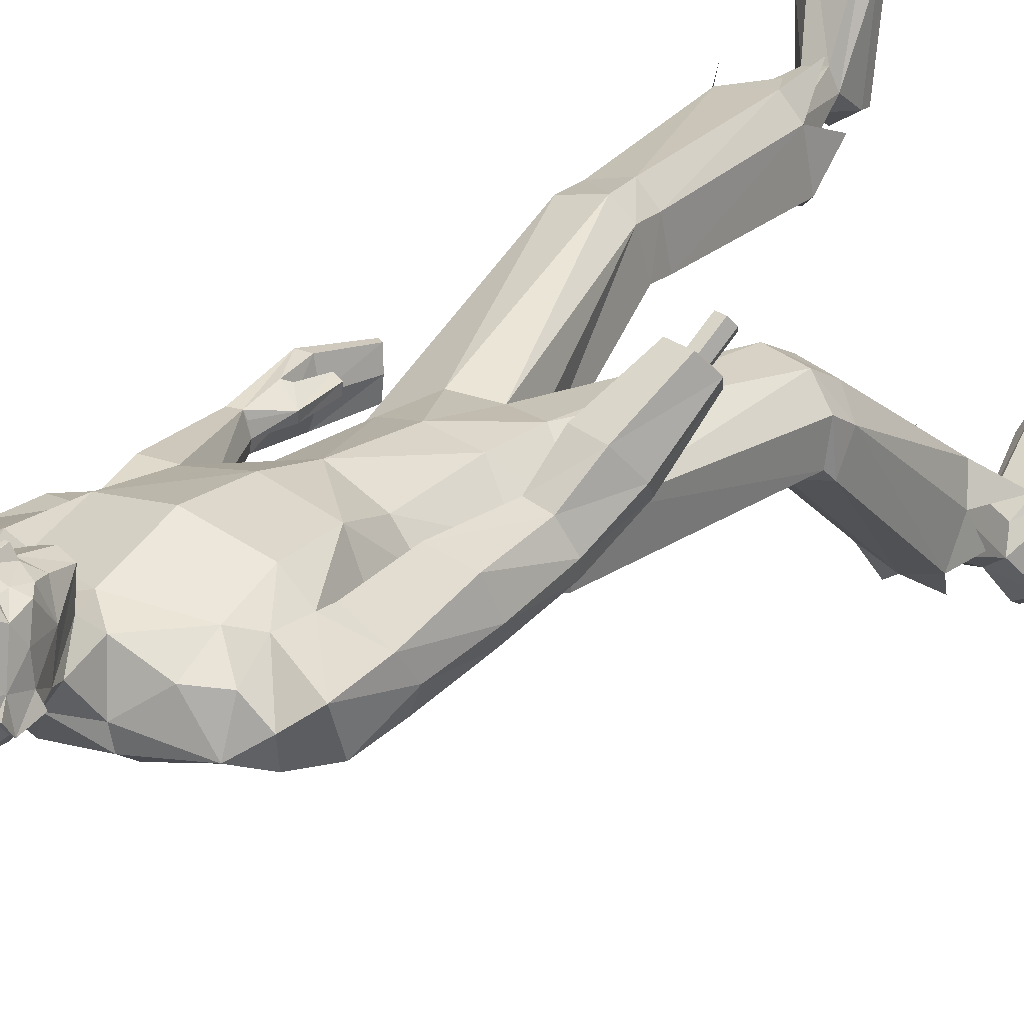
<metadata>
{"format":"obj","ext":"obj","renderer":"f3d","projection":"perspective","resolution":1024,"background":"white","views":[{"elev":24.4,"azim":-145.1,"up":"+Z"}]}
</metadata>
<code>
o MilkShape3D_Mesh
v 0.0078 0.8012 0.1685
v 0.02033 0.8064 0.1703
v 0.009775 0.8083 0.1866
v 0.006913 0.8083 0.1865
v 0.03494 0.7447 0.1497
v 0.04124 0.7902 0.1592
v 0.007831 0.7412 0.1564
v 0.007586 0.8586 0.1835
v 0.01053 0.8586 0.1837
v 0.0137 0.8523 0.1817
v 0.04572 0.8472 0.1697
v 0.05072 0.8191 0.1656
v 0.06588 0.838 0.1626
v 0.07098 0.8744 0.1533
v 0.04784 0.8668 0.1692
v 0.0451 0.877 0.1828
v 0.007484 0.8883 0.1911
v 0.05649 0.9163 0.1752
v 0.00821 0.9303 0.1856
v 0.01109 0.7476 0.09671
v 0.03839 0.748 0.09831
v 0.01077 0.6886 0.09065
v 0.05718 0.7241 0.07646
v 0.05652 0.9496 0.1615
v 0.009486 0.9612 0.1676
v 0.07102 0.8138 0.06234
v 0.06354 0.8003 0.1189
v 0.06433 0.7905 0.05729
v 0.07847 0.7425 -0.001259
v 0.09551 0.9076 0.07558
v 0.08535 0.8913 0.09341
v 0.09654 0.8893 0.05282
v 0.0855 0.8526 0.0831
v 0.09561 0.8467 0.06206
v 0.08738 0.8468 0.06162
v 0.07994 0.8558 0.1252
v 0.0788 0.8773 0.0369
v 0.08831 0.8894 0.05238
v 0.07476 0.9136 0.03377
v 0.08728 0.9077 0.07514
v 0.07023 0.9721 0.06101
v 0.07012 0.9749 0.1151
v 0.04854 0.8019 0.02272
v 0.04834 0.8248 0.03082
v 0.04863 0.8529 0.03063
v 0.05422 0.8545 0.03828
v 0.01659 0.8797 0.01905
v 0.01757 0.9203 0.008564
v 0.01736 0.9668 0.02139
v 0.01622 0.9975 0.04855
v 0.01267 0.9981 0.1151
v 0.01642 0.8555 0.01767
v 0.01631 0.8258 0.01405
v 0.01676 0.8027 0.001248
v 0.08468 0.7352 -0.03692
v 0.01974 0.7267 -0.05491
v 0.01827 0.77 -0.0333
v 0.004052 0.8083 0.1863
v -0.004734 0.8067 0.1689
v -0.01833 0.7452 0.1469
v -0.02468 0.7909 0.1557
v 0.004638 0.8586 0.1834
v 0.001579 0.8524 0.181
v -0.02908 0.848 0.1657
v -0.03418 0.8199 0.161
v -0.04855 0.8392 0.1564
v -0.05189 0.8757 0.1468
v -0.03074 0.8676 0.165
v -0.02926 0.8778 0.1789
v -0.03896 0.9172 0.1701
v -0.01621 0.7486 0.09539
v -0.03314 0.7247 0.07105
v -0.03686 0.9505 0.1565
v -0.04233 0.8014 0.1132
v -0.04346 0.8149 0.05622
v -0.03675 0.7915 0.05189
v -0.04475 0.7433 -0.008636
v -0.06628 0.8909 0.04412
v -0.05944 0.8928 0.08567
v -0.06731 0.9093 0.06688
v -0.06721 0.8483 0.05336
v -0.05929 0.8541 0.07536
v -0.05898 0.8483 0.0538
v -0.05818 0.8573 0.1178
v -0.05805 0.8909 0.04456
v -0.0472 0.8786 0.03016
v -0.0421 0.9148 0.02752
v -0.05908 0.9092 0.06732
v -0.03931 0.9733 0.05515
v -0.04491 0.9761 0.109
v -0.01714 0.8026 0.01921
v -0.01733 0.8255 0.02731
v -0.02337 0.8553 0.03414
v -0.01704 0.8536 0.02712
v -0.04676 0.7361 -0.04479
v 0.3574 -0.05908 0.002133
v 0.354 0.0695 -0.02311
v 0.3345 0.06366 -0.02412
v 0.3867 -0.05647 -0.04428
v 0.3664 0.06976 -0.05641
v 0.3255 -0.06349 -0.04746
v 0.3247 -0.00179 -0.05074
v 0.3302 0.06007 -0.07755
v 0.3438 -0.06357 -0.09797
v 0.363 0.06628 -0.07577
v 0.373 -0.05833 -0.09672
v 0.3146 -0.1581 -0.008328
v 0.3331 -0.06221 0.000492
v 0.3027 -0.1512 -0.008494
v 0.2996 -0.148 -0.04588
v 0.3223 -0.1629 -0.04528
v 0.3071 -0.1528 -0.08534
v 0.3183 -0.1587 -0.08524
v 0.3328 -0.001281 -0.009337
v 0.2892 -0.05545 -0.03831
v 0.3047 -0.06085 -0.01413
v 0.2852 -0.05336 -0.01879
v 0.3052 -0.06121 -0.03703
v 0.2958 0.01542 -0.03343
v 0.3302 0.062 -0.03659
v 0.3264 0.06052 -0.05867
v 0.301 0.009172 -0.05151
v 0.318 -0.006243 -0.01169
v 0.221 0.6652 0.04393
v 0.2609 0.6374 -0.02533
v 0.2193 0.6807 -0.004257
v 0.2551 0.6216 0.05389
v 0.2913 0.5435 -0.01129
v 0.2766 0.5444 0.03836
v 0.2793 0.5666 -0.046
v 0.1818 0.6401 -0.04834
v 0.1805 0.6998 -0.02048
v 0.1763 0.6785 0.04768
v 0.1736 0.6311 0.08822
v 0.1735 0.5627 0.08255
v 0.1818 0.581 -0.05553
v 0.1892 0.5152 0.02767
v 0.1779 0.5427 -0.009503
v 0.1923 0.5264 -0.02154
v 0.1946 0.5351 -0.0599
v 0.2969 0.431 0.01978
v 0.2223 0.4213 0.01297
v 0.2107 0.4317 -0.04549
v 0.3179 0.447 -0.03512
v 0.2285 0.4444 -0.08839
v 0.301 0.4538 -0.08178
v 0.3109 0.3331 -0.01697
v 0.2679 0.3249 -0.0215
v 0.2482 0.3334 -0.06799
v 0.3366 0.3463 -0.05937
v 0.2563 0.343 -0.1021
v 0.3288 0.3517 -0.09568
v 0.3281 0.2517 -0.007745
v 0.2767 0.2431 -0.01038
v 0.2531 0.2386 -0.06611
v 0.3588 0.2521 -0.06023
v 0.2628 0.2382 -0.1081
v 0.3494 0.2472 -0.1034
v -0.3467 0.142 0.2554
v -0.325 0.1513 0.2703
v -0.3399 0.1525 0.2682
v -0.3159 0.1401 0.2591
v -0.3402 0.1319 0.2453
v -0.3206 0.1306 0.2478
v -0.3167 0.1879 0.2417
v -0.3316 0.1891 0.2396
v -0.3383 0.1787 0.2268
v -0.3076 0.1768 0.2305
v -0.3319 0.1685 0.2168
v -0.3123 0.1673 0.2192
v -0.3034 0.2082 0.2567
v -0.3407 0.2112 0.2515
v -0.3576 0.1851 0.2195
v -0.2808 0.1804 0.2288
v -0.3416 0.1598 0.1943
v -0.2925 0.1567 0.2005
v 0.1587 -0.9851 0.3021
v 0.1394 -0.9818 0.2493
v 0.2382 -0.9843 0.29
v 0.2559 -0.9797 0.2145
v 0.1492 -0.97 0.07392
v 0.236 -0.9694 0.06406
v 0.1954 -0.9682 0.04468
v 0.159 -0.882 0.1484
v 0.1342 -0.7128 0.1559
v 0.1143 -0.7194 0.1271
v 0.1476 -0.8897 0.1137
v 0.196 -0.8773 0.1431
v 0.1925 -0.7076 0.1479
v 0.2054 -0.8822 0.09977
v 0.2055 -0.7115 0.1056
v 0.1111 -0.7336 0.05869
v 0.1767 -0.8916 0.08251
v 0.2018 -0.722 0.05066
v 0.1593 -0.7313 0.04154
v 0.1567 -0.9603 0.3036
v 0.1375 -0.9571 0.2508
v 0.2362 -0.9596 0.2915
v 0.2539 -0.9548 0.2145
v 0.1478 -0.9479 0.07528
v 0.2346 -0.9473 0.06542
v 0.194 -0.9461 0.04604
v -0.212 -0.9505 -0.2599
v -0.1133 -0.9309 -0.2957
v -0.1325 -0.9563 -0.2493
v -0.2297 -0.9142 -0.3263
v -0.123 -0.8457 -0.4494
v -0.2099 -0.8409 -0.4581
v -0.1692 -0.8316 -0.4751
v -0.08813 -0.6583 -0.2625
v -0.108 -0.671 -0.2359
v -0.1329 -0.7988 -0.347
v -0.1214 -0.7832 -0.379
v -0.1663 -0.662 -0.2389
v -0.1699 -0.7919 -0.3482
v -0.1793 -0.6387 -0.2744
v -0.1793 -0.7687 -0.3852
v -0.08492 -0.6269 -0.3249
v -0.1506 -0.7653 -0.4046
v -0.1756 -0.6128 -0.324
v -0.1331 -0.6144 -0.3369
v -0.1305 -0.9346 -0.2374
v -0.1113 -0.9092 -0.2839
v -0.2101 -0.9288 -0.248
v -0.2278 -0.8917 -0.3158
v -0.1217 -0.8262 -0.4388
v -0.2085 -0.8215 -0.4475
v -0.1678 -0.8122 -0.4645
v 0.01031 0.02346 0.04653
v 0.0763 0.04267 0.05486
v 0.01308 0.1687 0.07706
v 0.0801 0.1593 0.06257
v 0.1613 0.096 -0.00461
v 0.1539 0.2 0.003708
v 0.1575 0.09866 -0.09594
v 0.1614 0.2092 -0.05767
v 0.07462 -0.3224 0.1298
v 0.01156 -0.0427 0.005651
v 0.1043 -0.3116 0.1627
v 0.175 -0.3073 0.1483
v 0.2109 -0.3146 0.1036
v 0.01548 -0.01132 -0.09206
v 0.06982 -0.3462 0.05132
v 0.2053 -0.3326 0.04045
v 0.1095 -0.3739 0.1639
v 0.07977 -0.3811 0.1262
v 0.1774 -0.3717 0.1471
v 0.2161 -0.371 0.1008
v 0.07497 -0.3979 0.0459
v 0.2105 -0.3833 0.0363
v 0.118 -0.6962 0.1774
v 0.08835 -0.7055 0.1368
v 0.2052 -0.6891 0.1662
v 0.2246 -0.6947 0.1065
v 0.08355 -0.7257 0.04003
v 0.2191 -0.7097 0.02876
v 0.1373 -0.7361 0.1772
v 0.2336 -0.7631 0.07848
v 0.2556 -0.7821 0.1653
v 0.09194 -0.7579 0.2072
v 0.06997 -0.7766 0.1091
v -0.05593 0.04332 0.04976
v -0.05917 0.16 0.0572
v -0.1356 0.09747 -0.01606
v -0.1278 0.2014 -0.007158
v -0.1304 0.2106 -0.06893
v -0.1247 0.1 -0.1068
v -0.04846 -0.3435 -0.01917
v -0.07815 -0.3455 0.0154
v -0.1489 -0.3362 0.003652
v -0.1847 -0.3266 -0.04063
v -0.04366 -0.3368 -0.1009
v -0.1792 -0.3201 -0.106
v -0.0833 -0.4107 -0.0187
v -0.05361 -0.3929 -0.05273
v -0.1513 -0.3985 -0.03049
v -0.1899 -0.3692 -0.06629
v -0.04881 -0.3561 -0.126
v -0.1843 -0.3387 -0.1245
v -0.09188 -0.6715 -0.2087
v -0.06219 -0.6534 -0.2463
v -0.1791 -0.6589 -0.213
v -0.1985 -0.6261 -0.2633
v -0.05739 -0.609 -0.3346
v -0.1929 -0.5895 -0.3334
v -0.1111 -0.7025 -0.2337
v -0.2075 -0.6623 -0.3278
v -0.2294 -0.7311 -0.2716
v -0.06578 -0.7383 -0.2238
v -0.04381 -0.6918 -0.3122
v 0.0174 0.08721 -0.1291
v 0.01308 0.1967 -0.09725
v 0.09245 0.09483 -0.1197
v 0.08451 0.2063 -0.08629
v 0.1419 -0.3449 0.03092
v 0.147 -0.3947 0.02569
v 0.1556 -0.7226 0.01581
v 0.1924 -0.7893 0.0189
v 0.1194 -0.7607 0.01018
v -0.05808 0.09557 -0.1255
v -0.05164 0.207 -0.09155
v -0.1157 -0.3281 -0.1194
v -0.1209 -0.341 -0.1399
v -0.1295 -0.5915 -0.3516
v -0.1663 -0.6457 -0.3907
v -0.09325 -0.6179 -0.3797
v 0.009892 0.3408 0.09784
v 0.09488 0.3405 0.0659
v 0.1133 0.4423 0.1011
v 0.009454 0.4462 0.1226
v 0.1226 0.5597 0.1136
v 0.007454 0.5694 0.1327
v 0.1278 0.6463 0.08348
v 0.1436 0.3423 0.01509
v 0.1602 0.449 0.02457
v 0.1294 0.7094 0.0474
v -0.07238 0.3413 0.05945
v -0.09241 0.4433 0.09315
v -0.1047 0.5613 0.09997
v -0.1051 0.6478 0.06954
v -0.117 0.3436 0.00504
v -0.1333 0.4505 0.01325
v -0.1514 0.5648 0.06309
v -0.1513 0.6333 0.06876
v -0.1486 0.6807 0.02822
v -0.1016 0.711 0.03356
v -0.1473 0.5443 -0.02205
v -0.1444 0.702 -0.03993
v -0.1643 0.548 0.07061
v 0.1509 0.3486 -0.04424
v 0.1683 0.4546 -0.05394
v 0.08453 0.3466 -0.06877
v 0.08544 0.4537 -0.07891
v 0.08892 0.5881 -0.08586
v 0.08878 0.6425 -0.07743
v 0.08806 0.702 -0.05875
v 0.01681 0.3334 -0.08235
v 0.01727 0.4395 -0.08077
v 0.02054 0.5777 -0.08495
v 0.02064 0.6363 -0.08009
v 0.02016 0.6942 -0.06547
v -0.1197 0.35 -0.05468
v -0.1352 0.4561 -0.06565
v -0.1431 0.5832 -0.07499
v -0.05163 0.3472 -0.07402
v -0.05071 0.4544 -0.08416
v -0.04709 0.589 -0.09401
v -0.1431 0.6423 -0.0678
v -0.04723 0.6434 -0.08557
v -0.04795 0.7029 -0.06689
v -0.1615 0.529 0.02385
v -0.1838 0.6647 -0.05316
v -0.2246 0.616 -0.05029
v -0.1914 0.6794 -0.005291
v -0.2281 0.6484 0.02385
v -0.251 0.5757 0.05283
v -0.2602 0.5461 0.01131
v -0.2437 0.5455 -0.02874
v -0.1594 0.5142 -0.0126
v -0.2739 0.4715 0.1001
v -0.1994 0.4617 0.1085
v -0.1812 0.4372 0.05631
v -0.2882 0.4526 0.04401
v -0.1937 0.4225 0.0122
v -0.266 0.432 0.004058
v -0.2879 0.3698 0.1245
v -0.245 0.3616 0.1304
v -0.2201 0.3426 0.08991
v -0.3083 0.3556 0.07963
v -0.224 0.3308 0.05575
v -0.2964 0.3395 0.04791
v -0.3089 0.3105 0.1805
v -0.2578 0.304 0.1891
v -0.2286 0.2673 0.1507
v -0.3338 0.2775 0.1358
v -0.2337 0.2409 0.117
v -0.3199 0.2477 0.106
f 1 2 3
f 4 1 3
f 1 5 6
f 1 6 2
f 5 1 7
f 3 8 4
f 3 9 8
f 3 2 10
f 10 9 3
f 2 11 10
f 2 6 12
f 12 11 2
f 12 13 11
f 13 14 11
f 10 11 15
f 11 14 15
f 14 16 15
f 15 16 10
f 16 9 10
f 9 17 8
f 9 16 17
f 16 18 17
f 18 19 17
f 16 14 18
f 20 5 7
f 20 21 5
f 20 22 21
f 22 23 21
f 19 24 25
f 19 18 24
f 5 26 27
f 5 21 26
f 21 28 26
f 21 23 28
f 23 29 28
f 30 31 32
f 33 34 32
f 31 33 32
f 33 26 35
f 33 36 27
f 27 6 5
f 6 27 12
f 27 36 13
f 27 13 12
f 36 14 13
f 27 26 33
f 36 33 31
f 35 37 38
f 37 39 38
f 39 40 38
f 39 41 40
f 40 41 42
f 42 24 31
f 24 18 31
f 42 31 40
f 18 14 31
f 31 14 36
f 28 29 43
f 28 43 26
f 43 44 26
f 26 44 35
f 44 45 46
f 46 37 35
f 45 47 37
f 47 39 37
f 47 48 39
f 48 49 39
f 49 41 39
f 41 49 50
f 42 41 50
f 50 51 42
f 51 25 42
f 25 24 42
f 46 35 44
f 46 45 37
f 45 52 47
f 44 53 45
f 53 52 45
f 43 53 44
f 43 54 53
f 55 56 57
f 29 55 43
f 55 57 43
f 57 54 43
f 33 35 34
f 30 40 31
f 34 35 38
f 34 38 32
f 32 38 40
f 32 40 30
f 59 1 58
f 1 4 58
f 1 60 7
f 1 61 60
f 1 59 61
f 4 8 58
f 8 62 58
f 63 59 58
f 58 62 63
f 63 64 59
f 65 61 59
f 59 64 65
f 64 66 65
f 64 67 66
f 68 64 63
f 68 67 64
f 68 69 67
f 63 69 68
f 63 62 69
f 8 17 62
f 17 69 62
f 17 70 69
f 17 19 70
f 70 67 69
f 7 60 20
f 60 71 20
f 71 22 20
f 71 72 22
f 25 73 19
f 73 70 19
f 74 75 60
f 75 71 60
f 75 76 71
f 76 72 71
f 76 77 72
f 78 79 80
f 78 81 82
f 78 82 79
f 83 75 82
f 74 84 82
f 60 61 74
f 65 74 61
f 66 84 74
f 65 66 74
f 66 67 84
f 82 75 74
f 79 82 84
f 85 86 83
f 85 87 86
f 85 88 87
f 88 89 87
f 90 89 88
f 79 73 90
f 79 70 73
f 88 79 90
f 79 67 70
f 84 67 79
f 91 77 76
f 75 91 76
f 75 92 91
f 83 92 75
f 93 94 92
f 83 86 93
f 86 47 94
f 86 87 47
f 87 48 47
f 87 49 48
f 87 89 49
f 50 49 89
f 50 89 90
f 90 51 50
f 90 25 51
f 90 73 25
f 92 83 93
f 86 94 93
f 47 52 94
f 94 53 92
f 94 52 53
f 92 53 91
f 53 54 91
f 57 56 95
f 91 95 77
f 91 57 95
f 91 54 57
f 81 83 82
f 79 88 80
f 85 83 81
f 78 85 81
f 88 85 78
f 80 88 78
f 96 97 98
f 99 100 97
f 99 97 96
f 101 102 103
f 101 103 104
f 104 103 105
f 104 105 106
f 106 105 100
f 106 100 99
f 107 96 108
f 107 108 109
f 109 108 101
f 109 101 110
f 111 99 96
f 111 96 107
f 110 101 104
f 110 104 112
f 112 104 106
f 112 106 113
f 113 106 99
f 113 99 111
f 108 96 114
f 98 114 96
f 115 116 117
f 101 108 102
f 115 118 116
f 114 102 108
f 119 120 121
f 119 121 122
f 119 98 120
f 119 114 98
f 123 114 119
f 122 121 102
f 102 114 123
f 117 119 122
f 117 122 115
f 116 123 119
f 116 119 117
f 115 122 102
f 115 102 118
f 118 102 123
f 118 123 116
f 102 121 103
f 107 109 110
f 107 110 111
f 111 110 112
f 111 112 113
f 124 125 126
f 124 127 125
f 128 127 129
f 125 128 130
f 127 128 125
f 125 131 132
f 125 132 126
f 124 132 133
f 126 132 124
f 124 133 134
f 124 134 127
f 127 134 135
f 127 135 129
f 130 136 131
f 130 131 125
f 129 135 137
f 137 138 139
f 139 136 140
f 140 136 130
f 141 129 137
f 141 137 142
f 142 137 139
f 142 139 143
f 144 128 129
f 144 129 141
f 143 139 140
f 143 140 145
f 145 140 130
f 145 130 146
f 146 130 128
f 146 128 144
f 147 141 142
f 147 142 148
f 148 142 143
f 148 143 149
f 150 144 141
f 150 141 147
f 149 143 145
f 149 145 151
f 151 145 146
f 151 146 152
f 152 146 144
f 152 144 150
f 153 147 148
f 153 148 154
f 154 148 149
f 154 149 155
f 156 150 147
f 156 147 153
f 155 149 151
f 155 151 157
f 157 151 152
f 157 152 158
f 158 152 150
f 158 150 156
f 97 153 154
f 97 154 98
f 98 154 155
f 98 155 121
f 100 156 153
f 100 153 97
f 121 155 157
f 121 157 103
f 103 157 158
f 103 158 105
f 105 158 156
f 105 156 100
f 159 160 161
f 159 162 160
f 159 163 162
f 162 163 164
f 160 165 166
f 160 166 161
f 161 166 167
f 161 167 159
f 162 168 165
f 162 165 160
f 159 167 169
f 159 169 163
f 163 169 170
f 163 170 164
f 164 170 168
f 164 168 162
f 165 171 172
f 165 172 166
f 166 172 173
f 166 173 167
f 168 174 171
f 168 171 165
f 167 173 175
f 167 175 169
f 169 175 176
f 169 176 170
f 170 176 174
f 170 174 168
f 177 178 179
f 178 180 179
f 178 181 180
f 181 182 180
f 181 183 182
f 184 185 186
f 184 186 187
f 188 189 185
f 188 185 184
f 190 191 189
f 190 189 188
f 187 186 192
f 187 192 193
f 190 194 191
f 193 194 190
f 193 192 195
f 193 195 194
f 196 184 187
f 196 187 197
f 198 188 184
f 198 184 196
f 199 190 188
f 199 188 198
f 200 187 193
f 197 187 200
f 201 193 190
f 201 190 199
f 200 193 202
f 202 193 201
f 177 196 197
f 177 197 178
f 179 198 196
f 179 196 177
f 180 199 198
f 180 198 179
f 178 197 200
f 178 200 181
f 182 201 199
f 182 199 180
f 181 200 202
f 181 202 183
f 183 202 201
f 183 201 182
f 203 204 205
f 203 206 204
f 206 207 204
f 206 208 207
f 208 209 207
f 210 211 212
f 213 210 212
f 211 214 215
f 212 211 215
f 214 216 217
f 215 214 217
f 218 210 213
f 219 218 213
f 216 220 217
f 217 220 219
f 221 218 219
f 220 221 219
f 213 212 222
f 223 213 222
f 212 215 224
f 222 212 224
f 215 217 225
f 224 215 225
f 219 213 226
f 226 213 223
f 217 219 227
f 225 217 227
f 228 219 226
f 227 219 228
f 223 222 205
f 204 223 205
f 222 224 203
f 205 222 203
f 224 225 206
f 203 224 206
f 226 223 204
f 207 226 204
f 225 227 208
f 206 225 208
f 228 226 207
f 209 228 207
f 227 228 209
f 208 227 209
f 229 230 231
f 230 232 231
f 230 233 232
f 233 234 232
f 233 235 236
f 236 234 233
f 237 229 238
f 239 229 237
f 239 230 229
f 240 230 239
f 240 233 230
f 241 233 240
f 237 238 242
f 237 242 243
f 244 235 233
f 244 233 241
f 245 239 237
f 245 237 246
f 247 240 239
f 247 239 245
f 248 241 240
f 248 240 247
f 246 237 243
f 246 243 249
f 250 244 241
f 250 241 248
f 251 245 246
f 251 246 252
f 253 247 245
f 253 245 251
f 253 248 247
f 254 248 253
f 252 246 249
f 252 249 255
f 256 250 248
f 256 248 254
f 185 251 252
f 185 252 186
f 189 253 251
f 189 251 185
f 191 254 253
f 191 253 189
f 186 252 255
f 186 255 192
f 194 256 254
f 194 254 191
f 257 253 251
f 254 258 256
f 253 259 254
f 260 251 252
f 261 252 255
f 231 262 229
f 231 263 262
f 263 264 262
f 263 265 264
f 266 267 264
f 264 265 266
f 238 229 268
f 268 229 269
f 229 262 269
f 269 262 270
f 262 264 270
f 270 264 271
f 242 238 268
f 272 242 268
f 264 267 273
f 271 264 273
f 268 269 274
f 275 268 274
f 269 270 276
f 274 269 276
f 270 271 277
f 276 270 277
f 272 268 275
f 278 272 275
f 271 273 279
f 277 271 279
f 275 274 280
f 281 275 280
f 274 276 282
f 280 274 282
f 276 277 282
f 282 277 283
f 278 275 281
f 284 278 281
f 277 279 285
f 283 277 285
f 281 280 211
f 210 281 211
f 280 282 214
f 211 280 214
f 282 283 216
f 214 282 216
f 284 281 210
f 218 284 210
f 283 285 220
f 216 283 220
f 280 282 286
f 285 287 283
f 283 288 282
f 281 280 289
f 284 281 290
f 291 292 293
f 293 292 294
f 293 294 236
f 236 235 293
f 295 293 235
f 295 235 244
f 243 242 291
f 295 291 293
f 243 291 295
f 249 243 295
f 249 295 296
f 296 295 244
f 296 244 250
f 255 249 296
f 255 296 297
f 297 296 250
f 297 250 256
f 192 255 297
f 192 297 195
f 195 297 256
f 195 256 194
f 297 256 298
f 297 299 255
f 300 292 291
f 301 292 300
f 266 301 300
f 300 267 266
f 267 300 302
f 273 267 302
f 291 242 272
f 300 291 302
f 302 291 272
f 302 272 278
f 303 302 278
f 273 302 303
f 279 273 303
f 303 278 284
f 304 303 284
f 279 303 304
f 285 279 304
f 304 284 218
f 221 304 218
f 285 304 221
f 220 285 221
f 305 285 304
f 284 306 304
f 307 232 308
f 231 232 307
f 308 309 307
f 307 309 310
f 309 311 310
f 310 311 312
f 311 22 312
f 311 313 22
f 232 234 308
f 308 234 314
f 314 309 308
f 314 315 309
f 315 135 309
f 309 135 311
f 135 134 311
f 134 313 311
f 313 134 133
f 313 133 316
f 313 316 23
f 22 313 23
f 138 135 315
f 133 132 316
f 316 132 29
f 316 29 23
f 137 135 138
f 317 263 307
f 307 263 231
f 307 318 317
f 310 318 307
f 310 319 318
f 312 319 310
f 312 22 319
f 22 320 319
f 317 265 263
f 321 265 317
f 317 318 321
f 318 322 321
f 318 323 322
f 319 323 318
f 319 324 323
f 319 320 324
f 325 324 320
f 326 325 320
f 72 326 320
f 72 320 22
f 322 323 327
f 326 328 325
f 77 328 326
f 72 77 326
f 327 323 329
f 234 330 314
f 234 236 330
f 330 315 314
f 330 331 315
f 331 138 315
f 138 331 136
f 236 294 330
f 294 332 330
f 332 331 330
f 332 333 331
f 333 136 331
f 333 334 136
f 334 131 136
f 334 335 131
f 335 132 131
f 335 336 132
f 132 336 55
f 55 29 132
f 294 292 332
f 292 337 332
f 337 333 332
f 337 338 333
f 338 334 333
f 338 339 334
f 339 335 334
f 339 340 335
f 340 336 335
f 340 341 336
f 341 55 336
f 341 56 55
f 139 138 136
f 321 342 265
f 342 266 265
f 321 322 342
f 322 343 342
f 322 327 343
f 344 343 327
f 342 301 266
f 342 345 301
f 342 343 345
f 343 346 345
f 343 344 346
f 344 347 346
f 344 348 347
f 348 349 347
f 348 328 349
f 328 350 349
f 95 350 328
f 328 77 95
f 345 292 301
f 345 337 292
f 345 346 337
f 346 338 337
f 346 347 338
f 347 339 338
f 347 349 339
f 349 340 339
f 349 350 340
f 350 341 340
f 350 95 341
f 95 56 341
f 344 327 351
f 352 353 354
f 353 355 354
f 356 355 357
f 358 357 353
f 353 357 355
f 328 348 353
f 352 328 353
f 354 328 352
f 355 324 354
f 323 324 355
f 356 323 355
f 348 344 358
f 353 348 358
f 329 323 356
f 351 327 329
f 359 344 351
f 358 344 359
f 329 356 360
f 361 329 360
f 351 329 361
f 362 351 361
f 356 357 363
f 360 356 363
f 359 351 362
f 364 359 362
f 358 359 364
f 365 358 364
f 357 358 365
f 363 357 365
f 361 360 366
f 367 361 366
f 362 361 367
f 368 362 367
f 360 363 369
f 366 360 369
f 364 362 368
f 370 364 368
f 365 364 370
f 371 365 370
f 363 365 371
f 369 363 371
f 367 366 372
f 373 367 372
f 368 367 373
f 374 368 373
f 366 369 375
f 372 366 375
f 370 368 374
f 376 370 374
f 371 370 376
f 377 371 376
f 369 371 377
f 375 369 377
f 373 372 172
f 171 373 172
f 374 373 171
f 174 374 171
f 372 375 173
f 172 372 173
f 376 374 174
f 176 376 174
f 377 376 176
f 175 377 176
f 375 377 175
f 173 375 175
f 325 328 354
f 324 325 354

</code>
